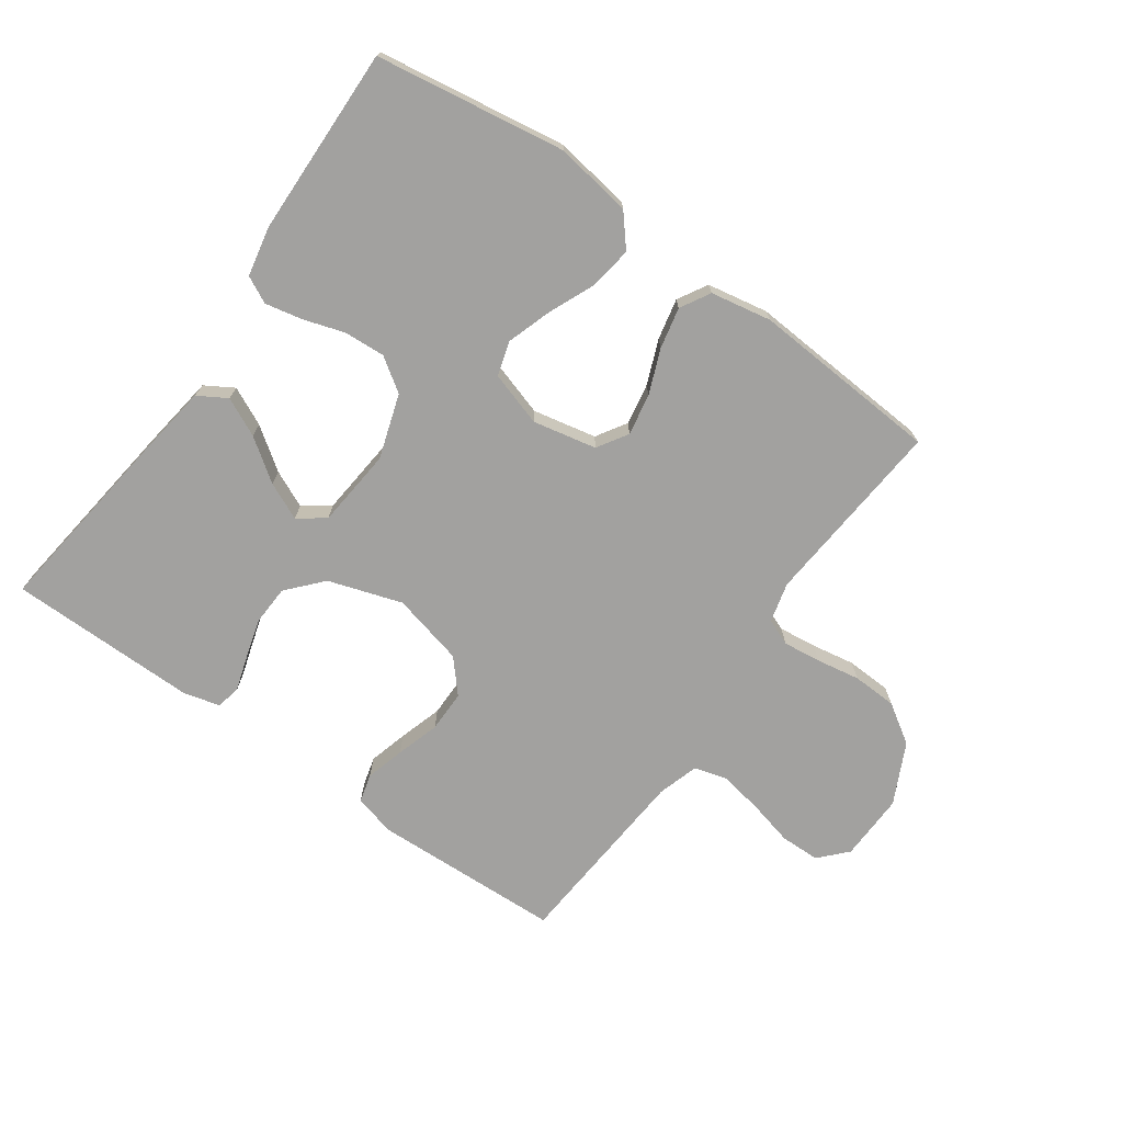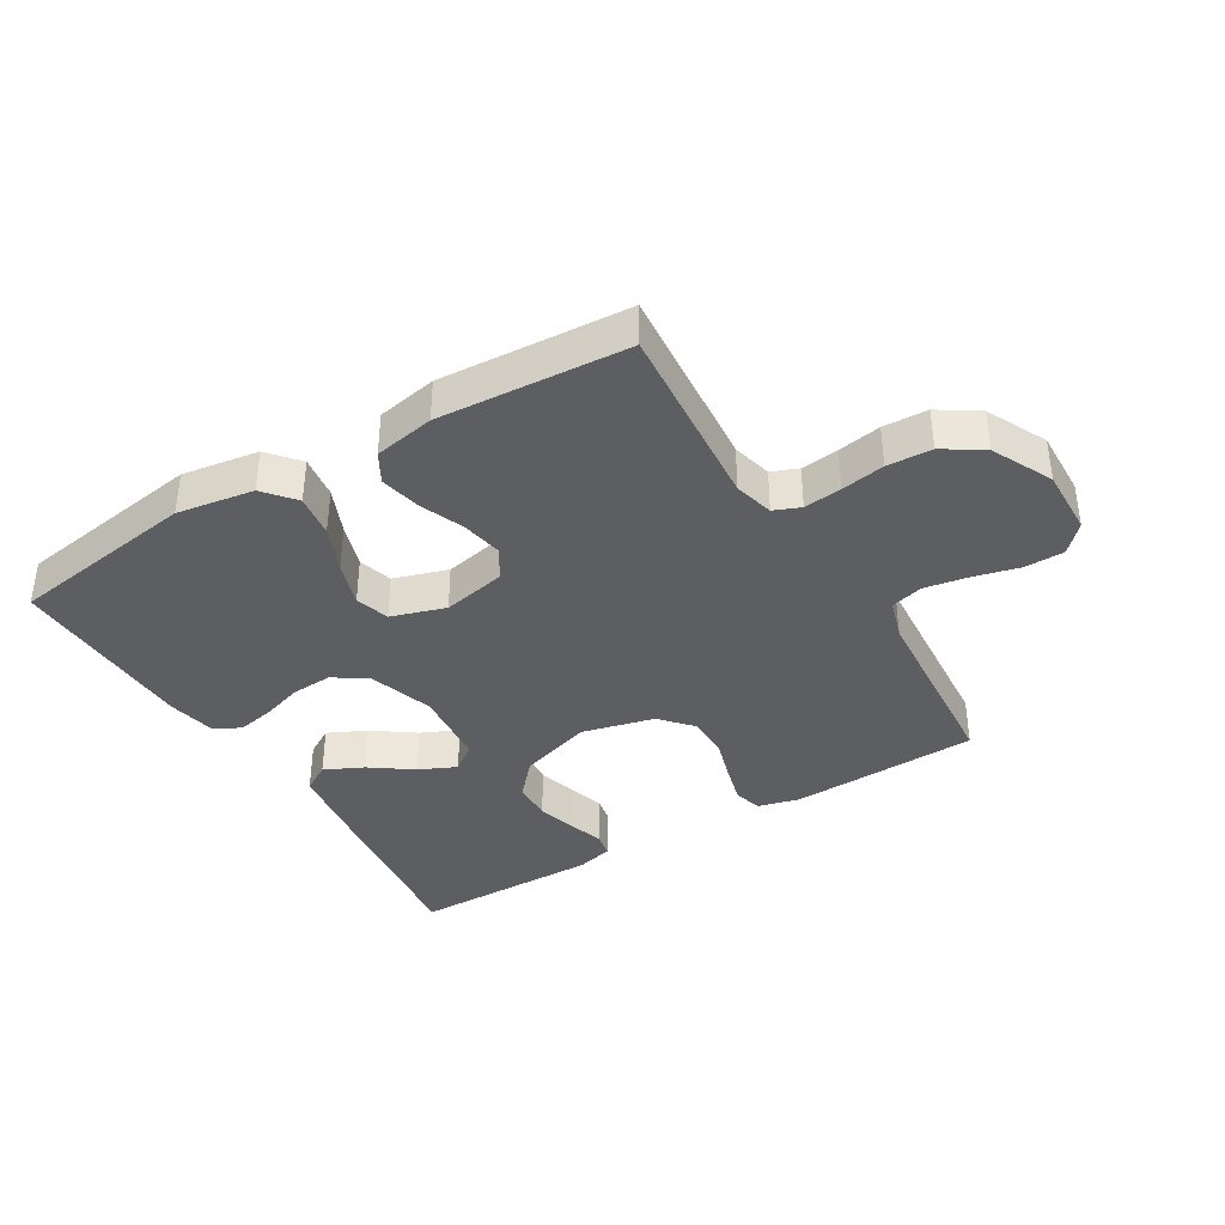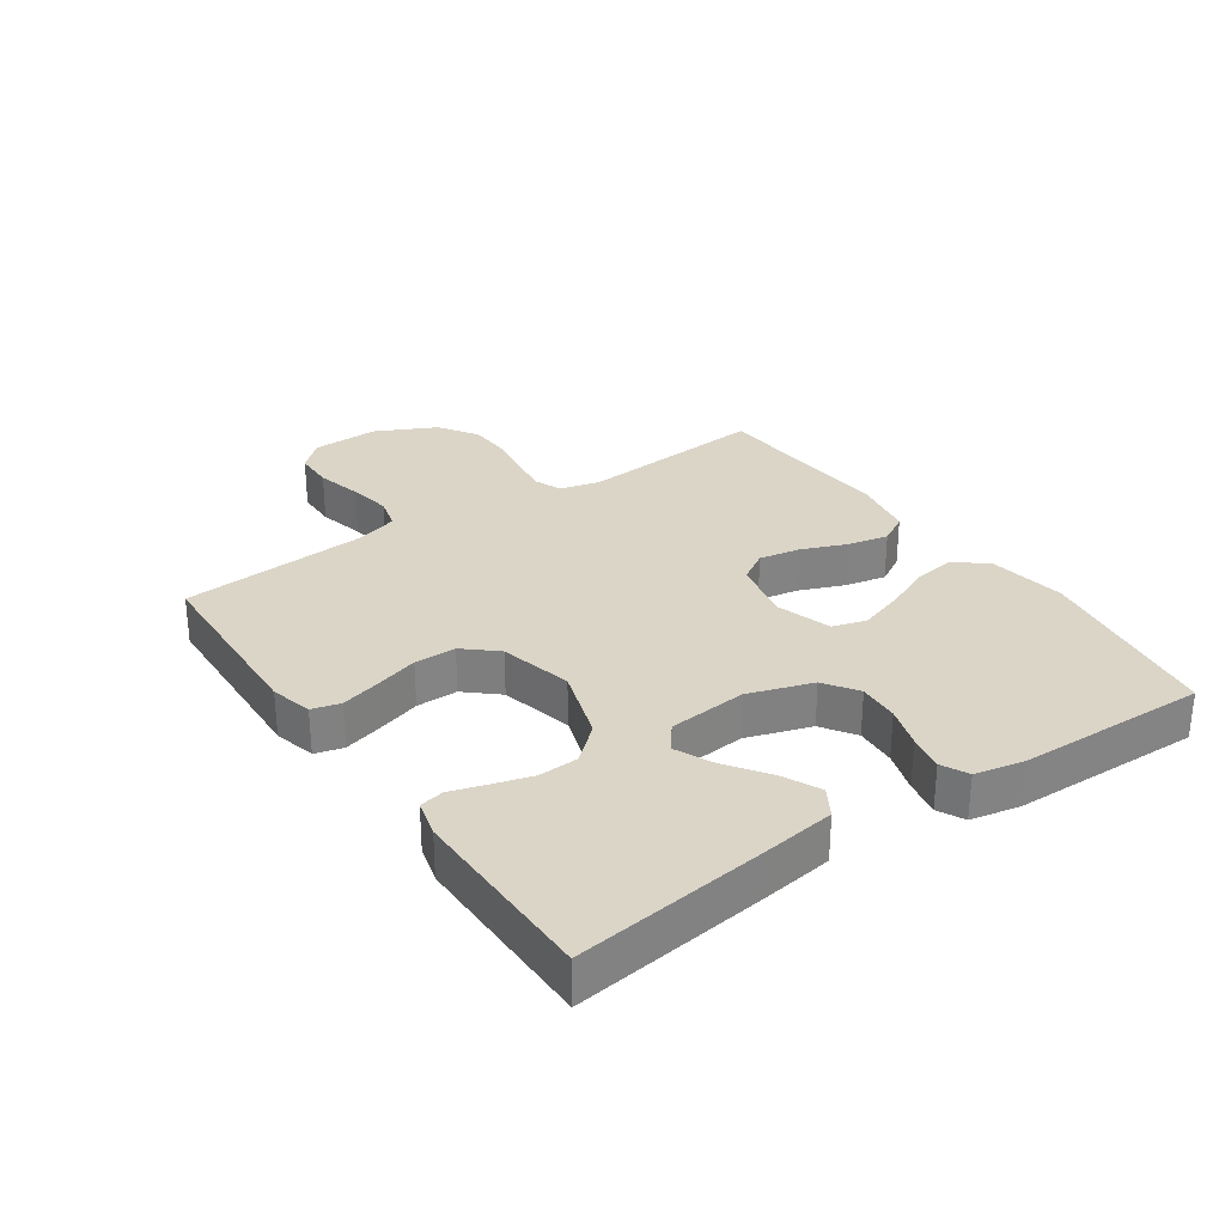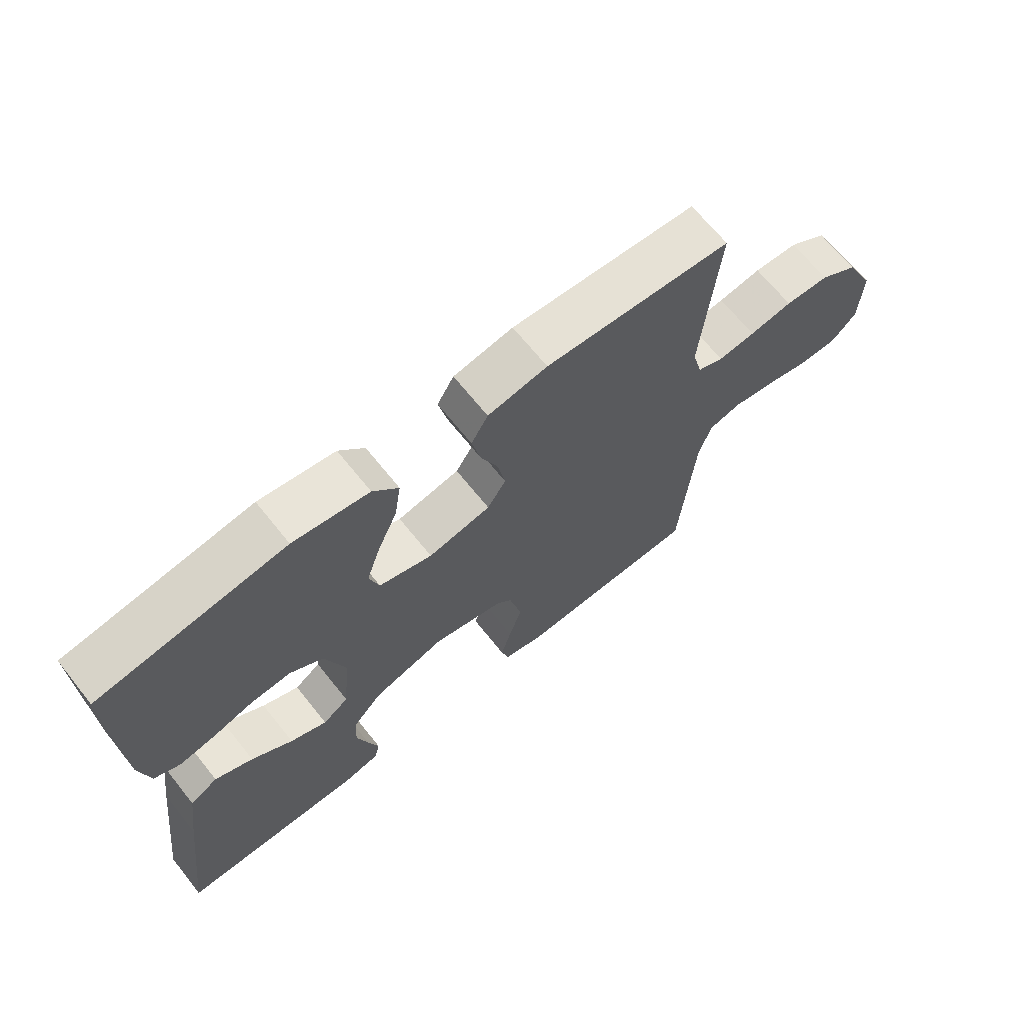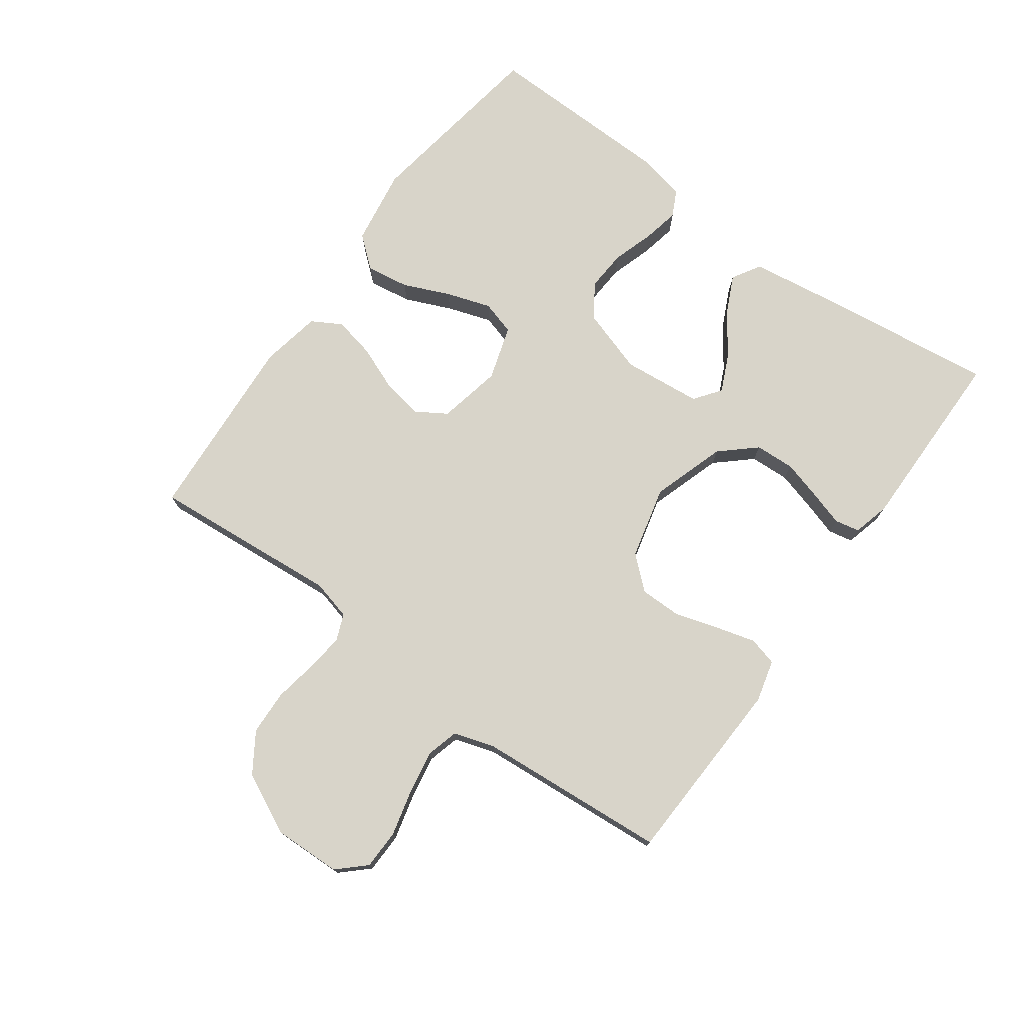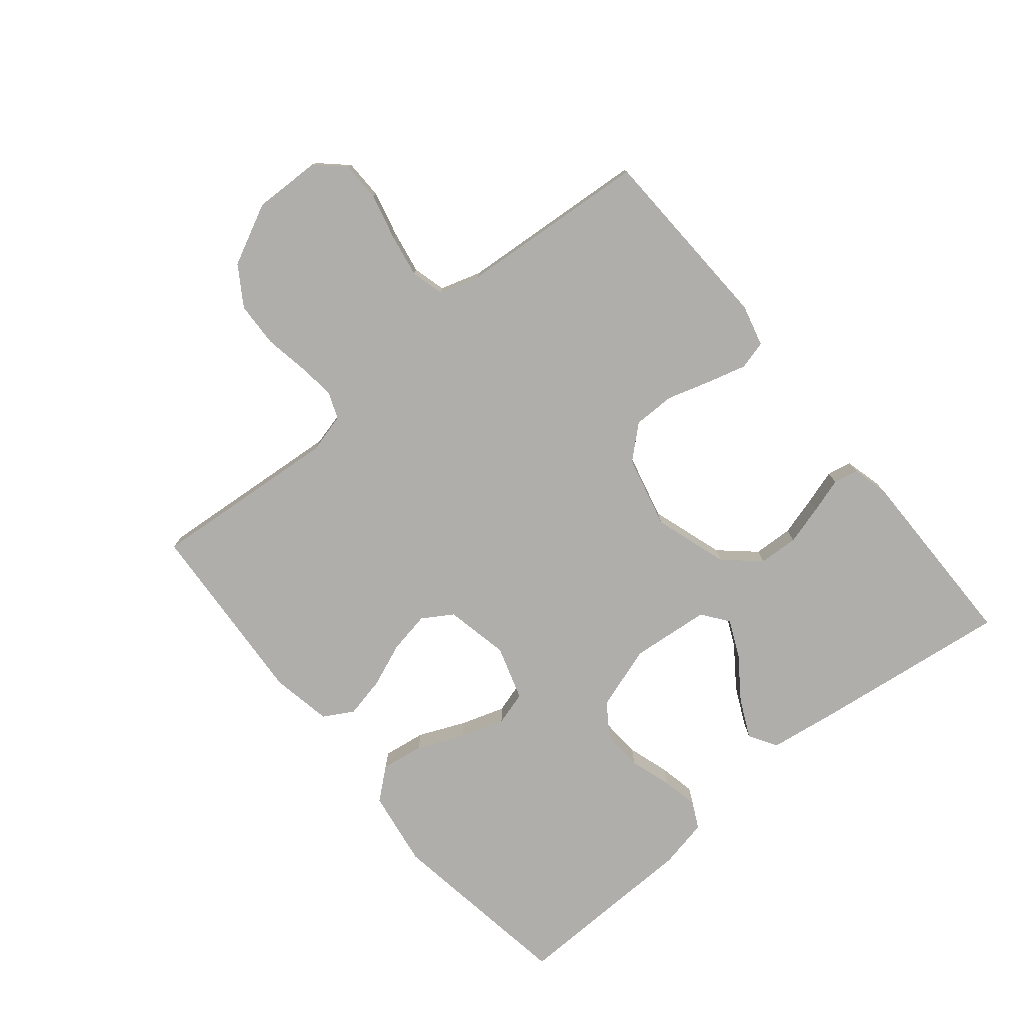
<metadata>
{"format":"obj","ext":"obj","renderer":"f3d","projection":"perspective","resolution":1024,"background":"white","views":[{"elev":-72.2,"azim":-35.3,"up":"+Y"},{"elev":-38.0,"azim":31.0,"up":"+Y"},{"elev":29.6,"azim":-124.5,"up":"+Y"},{"elev":67.6,"azim":-38.7,"up":"+Z"},{"elev":75.0,"azim":125.9,"up":"+Y"},{"elev":-77.6,"azim":129.5,"up":"+Y"}]}
</metadata>
<code>
v 0.5 0.07 -0.5
v 0.2 0.07 -0.512
v 0.134 0.07 -0.495
v 0.122 0.07 -0.45
v 0.139 0.07 -0.388
v 0.16 0.07 -0.319
v 0.16 0.07 -0.253
v 0.115 0.07 -0.202
v 0 0.07 -0.174
v -0.117 0.07 -0.212
v -0.166 0.07 -0.267
v -0.169 0.07 -0.33
v -0.151 0.07 -0.393
v -0.134 0.07 -0.448
v -0.142 0.07 -0.487
v -0.2 0.07 -0.502
v -0.5 0.07 -0.5
v -0.462 0.07 -0.2
v -0.445 0.07 -0.08
v -0.4 0.07 -0.053
v -0.339 0.07 -0.082
v -0.273 0.07 -0.129
v -0.214 0.07 -0.156
v -0.172 0.07 -0.125
v -0.16 0.07 0
v -0.193 0.07 0.102
v -0.246 0.07 0.138
v -0.311 0.07 0.134
v -0.377 0.07 0.113
v -0.435 0.07 0.101
v -0.477 0.07 0.122
v -0.493 0.07 0.2
v -0.5 0.07 0.5
v -0.2 0.07 0.546
v -0.078 0.07 0.527
v -0.037 0.07 0.478
v -0.047 0.07 0.41
v -0.079 0.07 0.336
v -0.102 0.07 0.266
v -0.086 0.07 0.212
v 0 0.07 0.185
v 0.101 0.07 0.206
v 0.131 0.07 0.254
v 0.119 0.07 0.32
v 0.091 0.07 0.39
v 0.077 0.07 0.455
v 0.104 0.07 0.502
v 0.2 0.07 0.52
v 0.5 0.07 0.5
v 0.475 0.07 0.2
v 0.491 0.07 0.137
v 0.533 0.07 0.12
v 0.593 0.07 0.127
v 0.662 0.07 0.139
v 0.733 0.07 0.136
v 0.795 0.07 0.096
v 0.842 0.07 0
v 0.839 0.07 -0.107
v 0.799 0.07 -0.15
v 0.736 0.07 -0.151
v 0.663 0.07 -0.133
v 0.595 0.07 -0.121
v 0.543 0.07 -0.135
v 0.523 0.07 -0.2
v 0.5 0 -0.5
v 0.2 0 -0.512
v 0.134 0 -0.495
v 0.122 0 -0.45
v 0.139 0 -0.388
v 0.16 0 -0.319
v 0.16 0 -0.253
v 0.115 0 -0.202
v 0 0 -0.174
v -0.117 0 -0.212
v -0.166 0 -0.267
v -0.169 0 -0.33
v -0.151 0 -0.393
v -0.134 0 -0.448
v -0.142 0 -0.487
v -0.2 0 -0.502
v -0.5 0 -0.5
v -0.462 0 -0.2
v -0.445 0 -0.08
v -0.4 0 -0.053
v -0.339 0 -0.082
v -0.273 0 -0.129
v -0.214 0 -0.156
v -0.172 0 -0.125
v -0.16 0 0
v -0.193 0 0.102
v -0.246 0 0.138
v -0.311 0 0.134
v -0.377 0 0.113
v -0.435 0 0.101
v -0.477 0 0.122
v -0.493 0 0.2
v -0.5 0 0.5
v -0.2 0 0.546
v -0.078 0 0.527
v -0.037 0 0.478
v -0.047 0 0.41
v -0.079 0 0.336
v -0.102 0 0.266
v -0.086 0 0.212
v 0 0 0.185
v 0.101 0 0.206
v 0.131 0 0.254
v 0.119 0 0.32
v 0.091 0 0.39
v 0.077 0 0.455
v 0.104 0 0.502
v 0.2 0 0.52
v 0.5 0 0.5
v 0.475 0 0.2
v 0.491 0 0.137
v 0.533 0 0.12
v 0.593 0 0.127
v 0.662 0 0.139
v 0.733 0 0.136
v 0.795 0 0.096
v 0.842 0 0
v 0.839 0 -0.107
v 0.799 0 -0.15
v 0.736 0 -0.151
v 0.663 0 -0.133
v 0.595 0 -0.121
v 0.543 0 -0.135
v 0.523 0 -0.2
f 59 60 61
f 58 59 61
f 57 58 61
f 56 57 61
f 55 56 61
f 54 55 61
f 53 54 61
f 52 53 61 62
f 51 52 62 63
f 48 49 50
f 47 48 50
f 46 47 50
f 45 46 50
f 44 45 50
f 51 63 64
f 50 51 64
f 44 50 64
f 43 44 64
f 36 37 38
f 35 36 38
f 34 35 38
f 33 34 38
f 32 33 38
f 31 32 38
f 30 31 38
f 29 30 38
f 28 29 38
f 27 28 38 39
f 26 27 39 40
f 20 21 22
f 19 20 22
f 18 19 22
f 17 18 22
f 16 17 22
f 15 16 22
f 14 15 22
f 13 14 22
f 12 13 22
f 11 12 22 23
f 10 11 23 24
f 4 5 6
f 3 4 6
f 2 3 6
f 1 2 6
f 64 1 6
f 64 6 7
f 64 7 8
f 43 64 8
f 42 43 8
f 41 42 8 9
f 40 41 9
f 26 40 9
f 25 26 9
f 9 10 24 25
f 125 124 123
f 125 123 122
f 125 122 121
f 125 121 120
f 125 120 119
f 125 119 118
f 125 118 117
f 126 125 117 116
f 127 126 116 115
f 114 113 112
f 114 112 111
f 114 111 110
f 114 110 109
f 114 109 108
f 128 127 115
f 128 115 114
f 128 114 108
f 128 108 107
f 102 101 100
f 102 100 99
f 102 99 98
f 102 98 97
f 102 97 96
f 102 96 95
f 102 95 94
f 102 94 93
f 102 93 92
f 103 102 92 91
f 104 103 91 90
f 86 85 84
f 86 84 83
f 86 83 82
f 86 82 81
f 86 81 80
f 86 80 79
f 86 79 78
f 86 78 77
f 86 77 76
f 87 86 76 75
f 88 87 75 74
f 70 69 68
f 70 68 67
f 70 67 66
f 70 66 65
f 70 65 128
f 71 70 128
f 72 71 128
f 72 128 107
f 72 107 106
f 73 72 106 105
f 73 105 104
f 73 104 90
f 73 90 89
f 89 88 74 73
f 1 65 66 2
f 2 66 67 3
f 3 67 68 4
f 4 68 69 5
f 5 69 70 6
f 6 70 71 7
f 7 71 72 8
f 8 72 73 9
f 9 73 74 10
f 10 74 75 11
f 11 75 76 12
f 12 76 77 13
f 13 77 78 14
f 14 78 79 15
f 15 79 80 16
f 16 80 81 17
f 17 81 82 18
f 18 82 83 19
f 19 83 84 20
f 20 84 85 21
f 21 85 86 22
f 22 86 87 23
f 23 87 88 24
f 24 88 89 25
f 25 89 90 26
f 26 90 91 27
f 27 91 92 28
f 28 92 93 29
f 29 93 94 30
f 30 94 95 31
f 31 95 96 32
f 32 96 97 33
f 33 97 98 34
f 34 98 99 35
f 35 99 100 36
f 36 100 101 37
f 37 101 102 38
f 38 102 103 39
f 39 103 104 40
f 40 104 105 41
f 41 105 106 42
f 42 106 107 43
f 43 107 108 44
f 44 108 109 45
f 45 109 110 46
f 46 110 111 47
f 47 111 112 48
f 48 112 113 49
f 49 113 114 50
f 50 114 115 51
f 51 115 116 52
f 52 116 117 53
f 53 117 118 54
f 54 118 119 55
f 55 119 120 56
f 56 120 121 57
f 57 121 122 58
f 58 122 123 59
f 59 123 124 60
f 60 124 125 61
f 61 125 126 62
f 62 126 127 63
f 63 127 128 64
f 64 128 65 1

</code>
